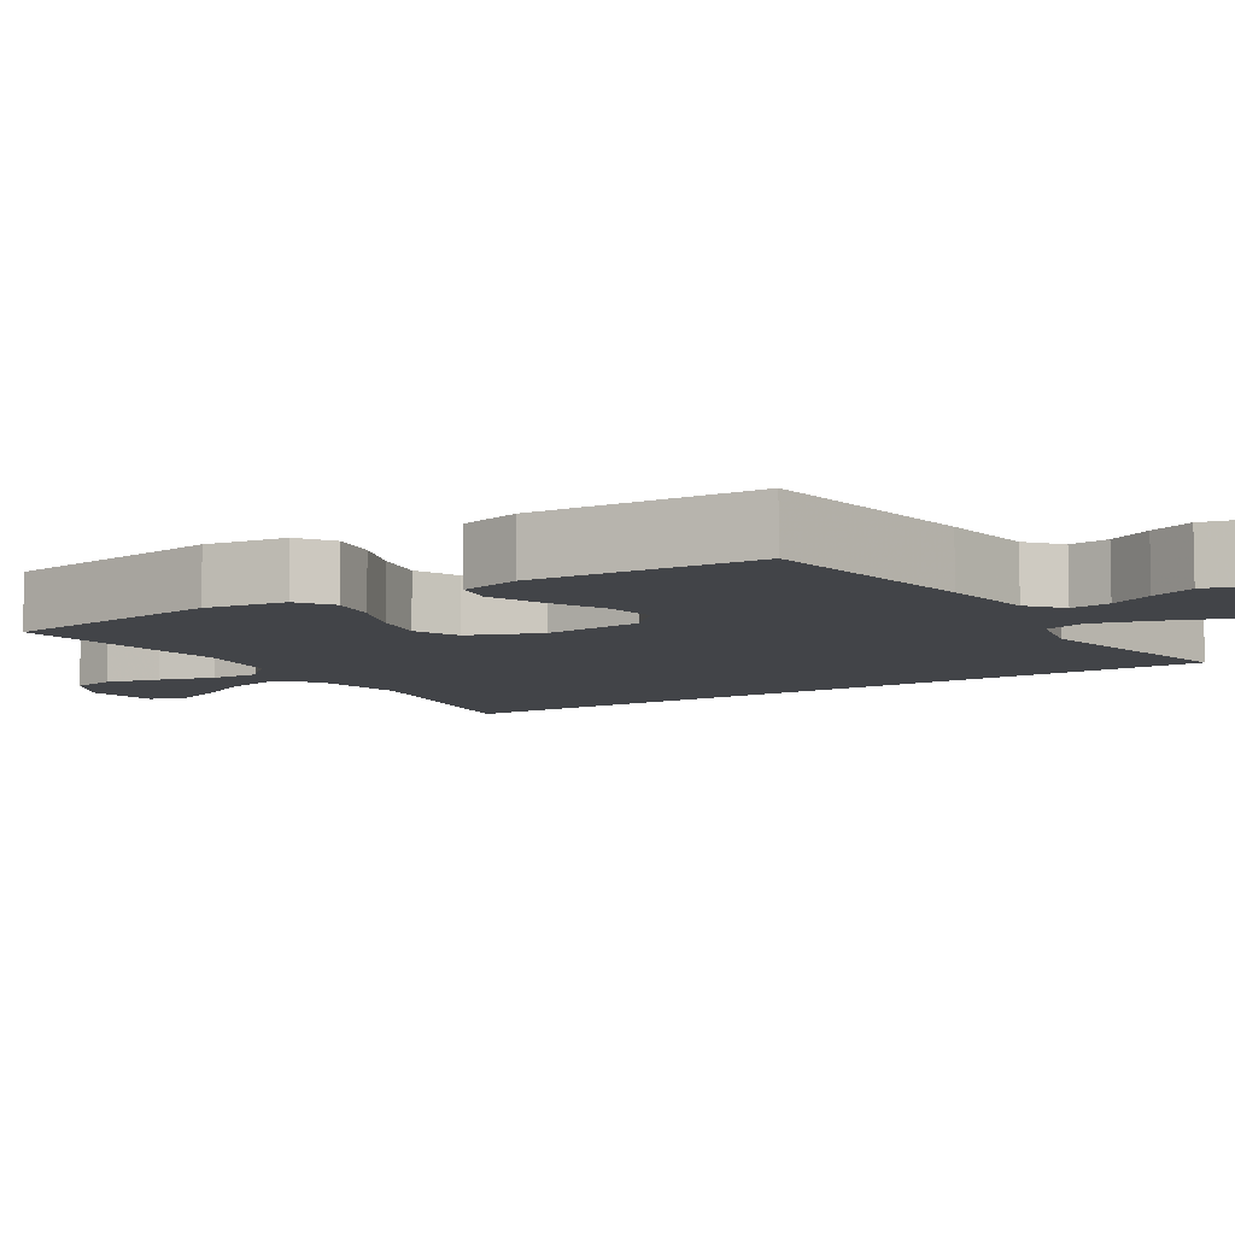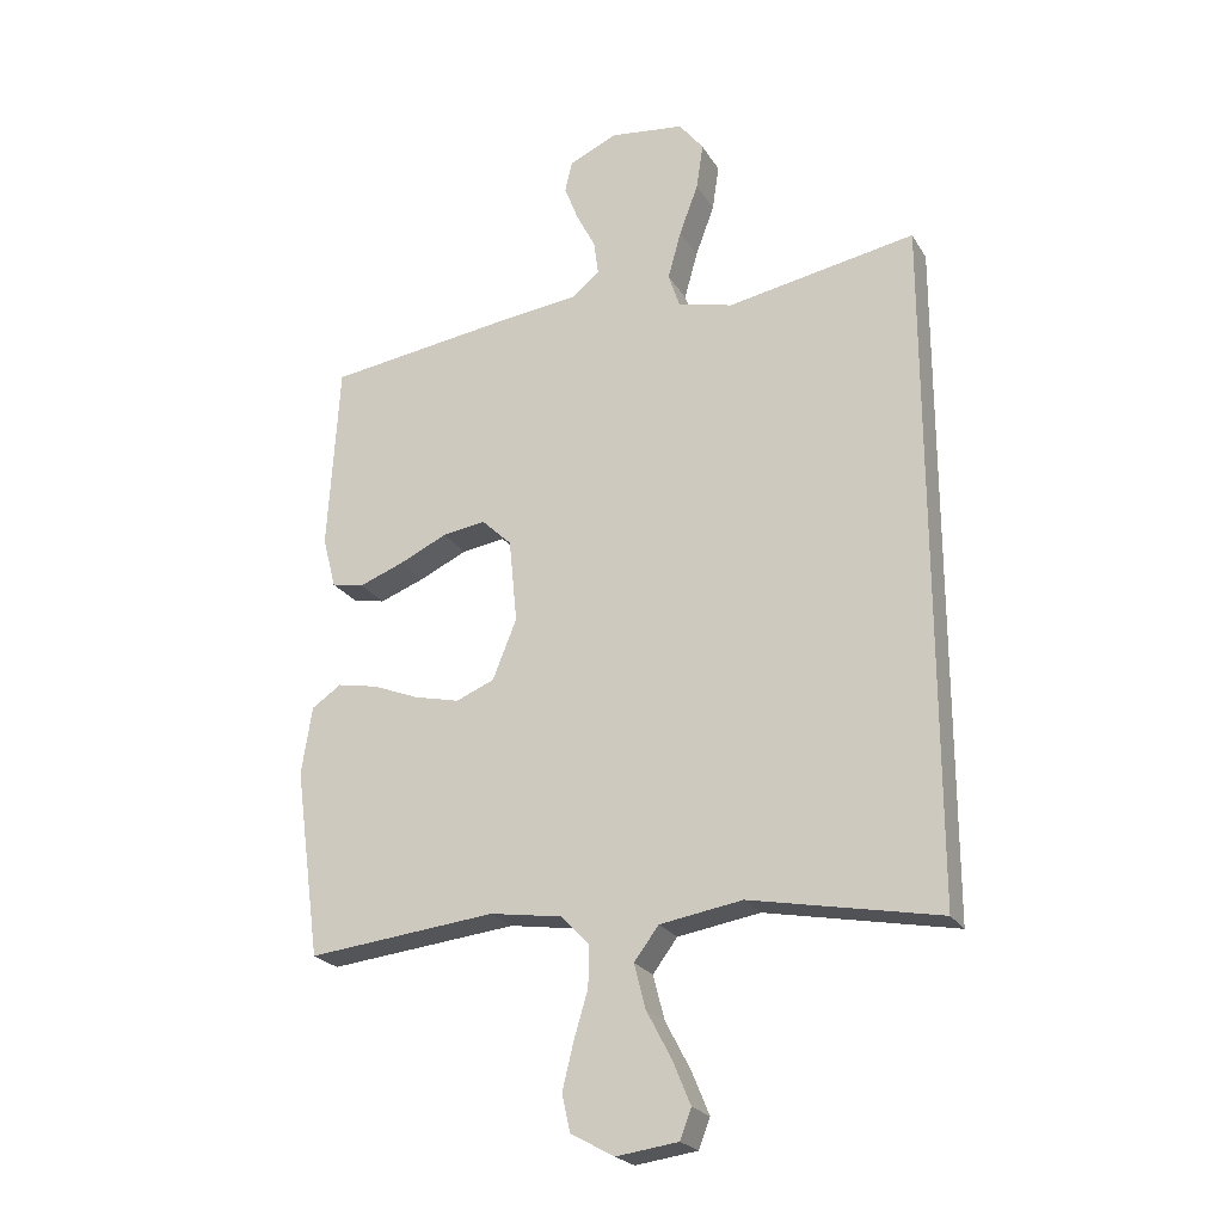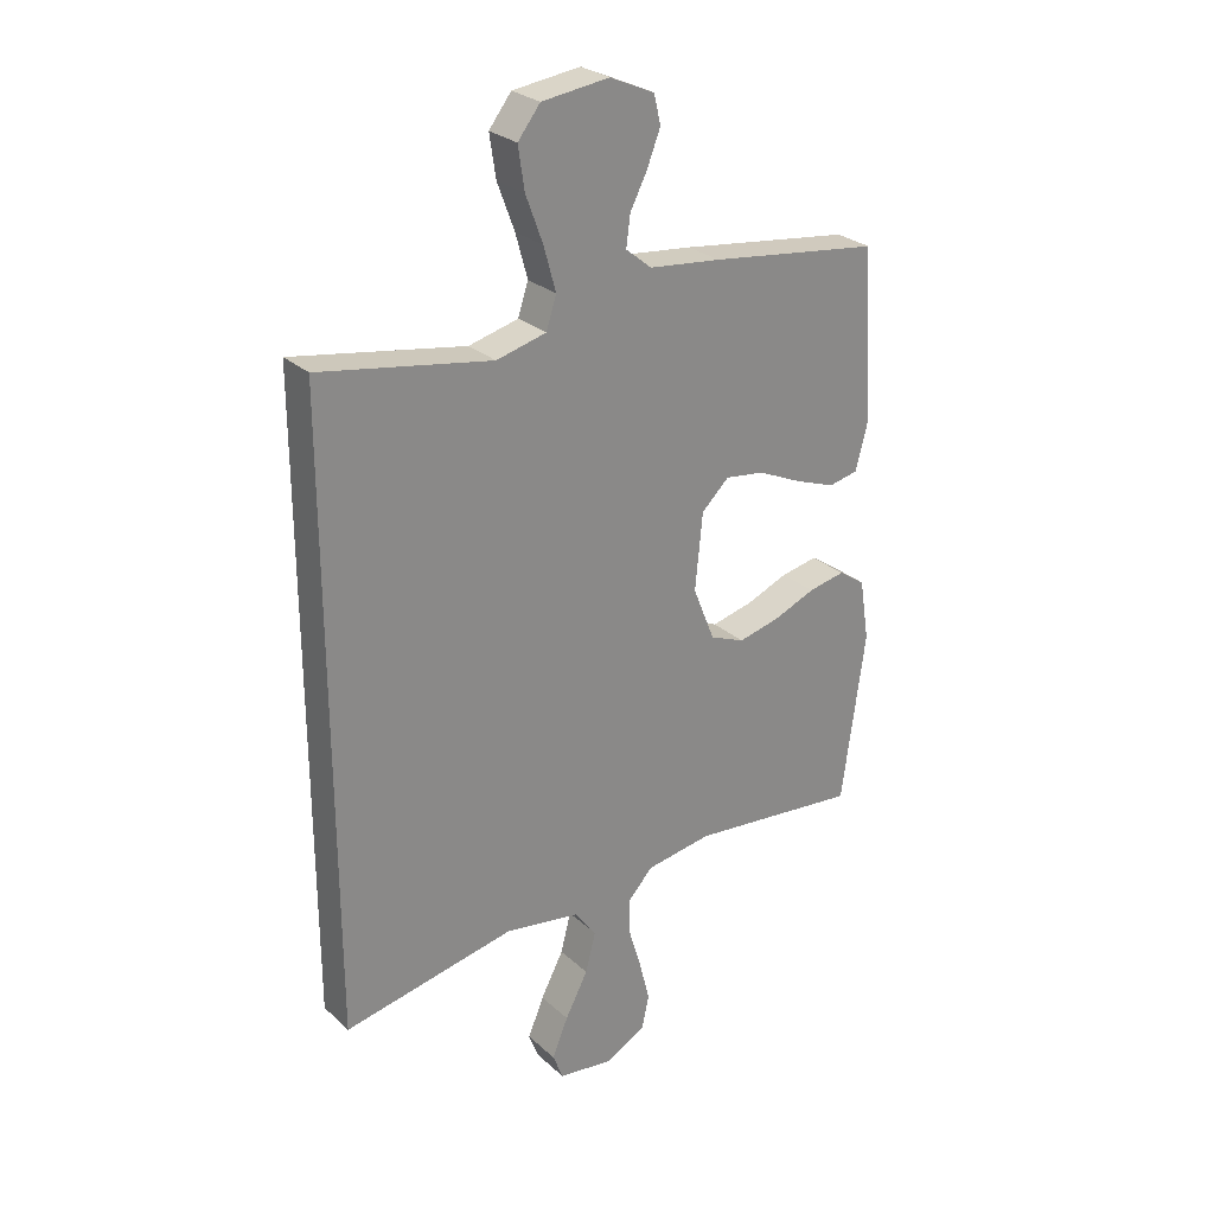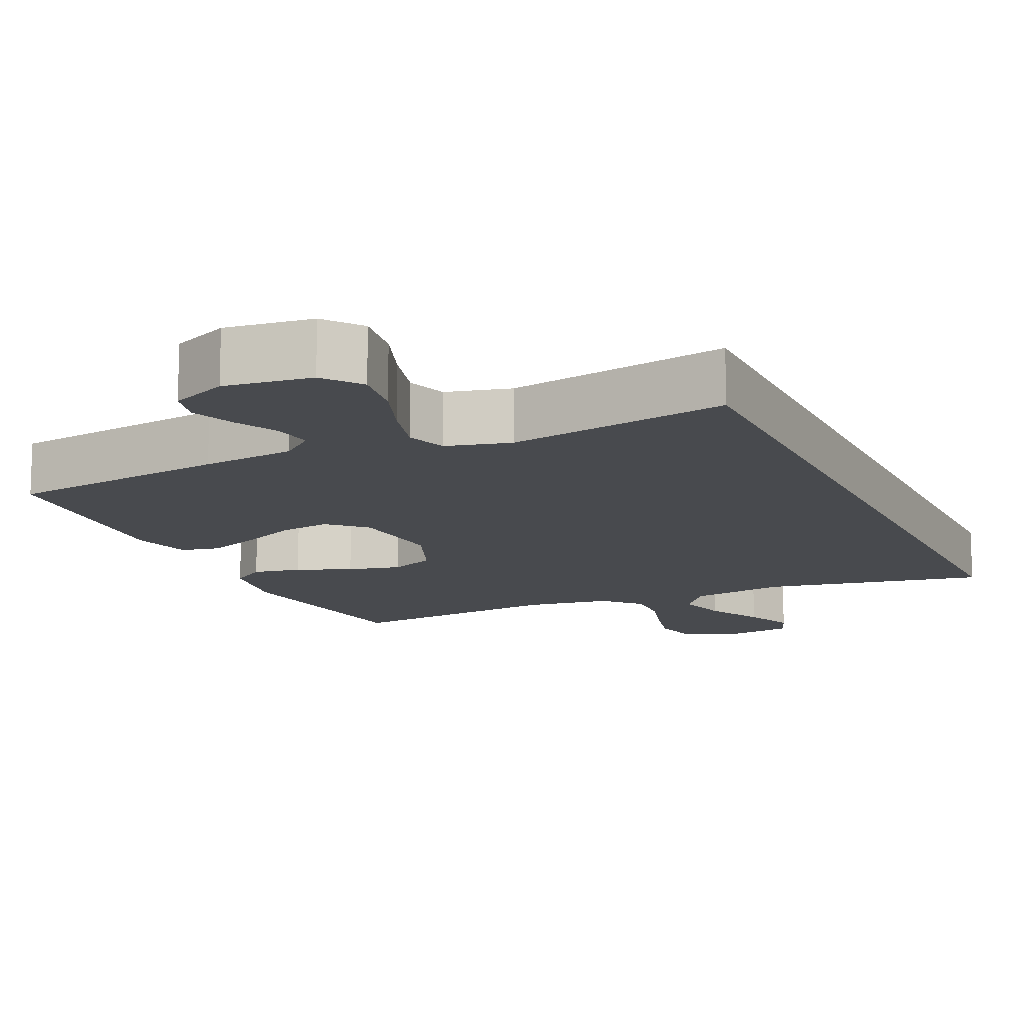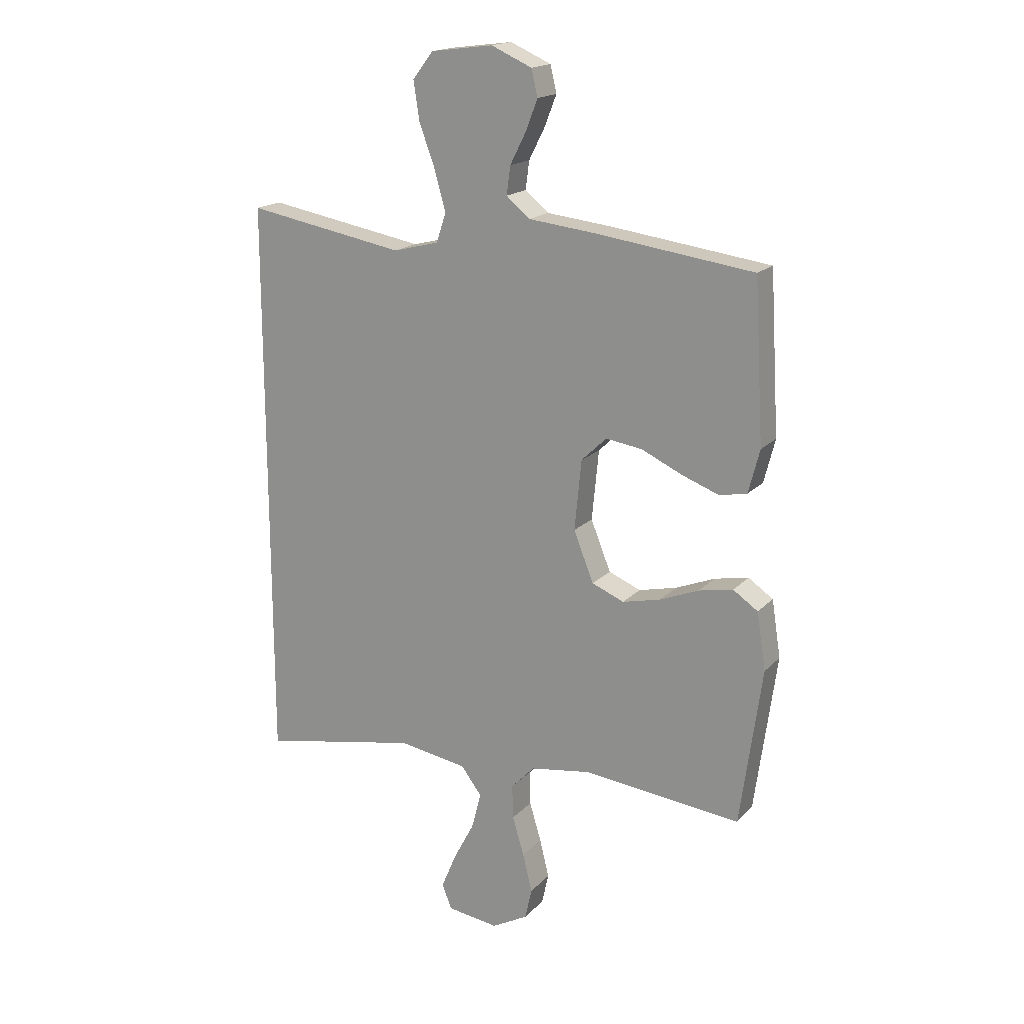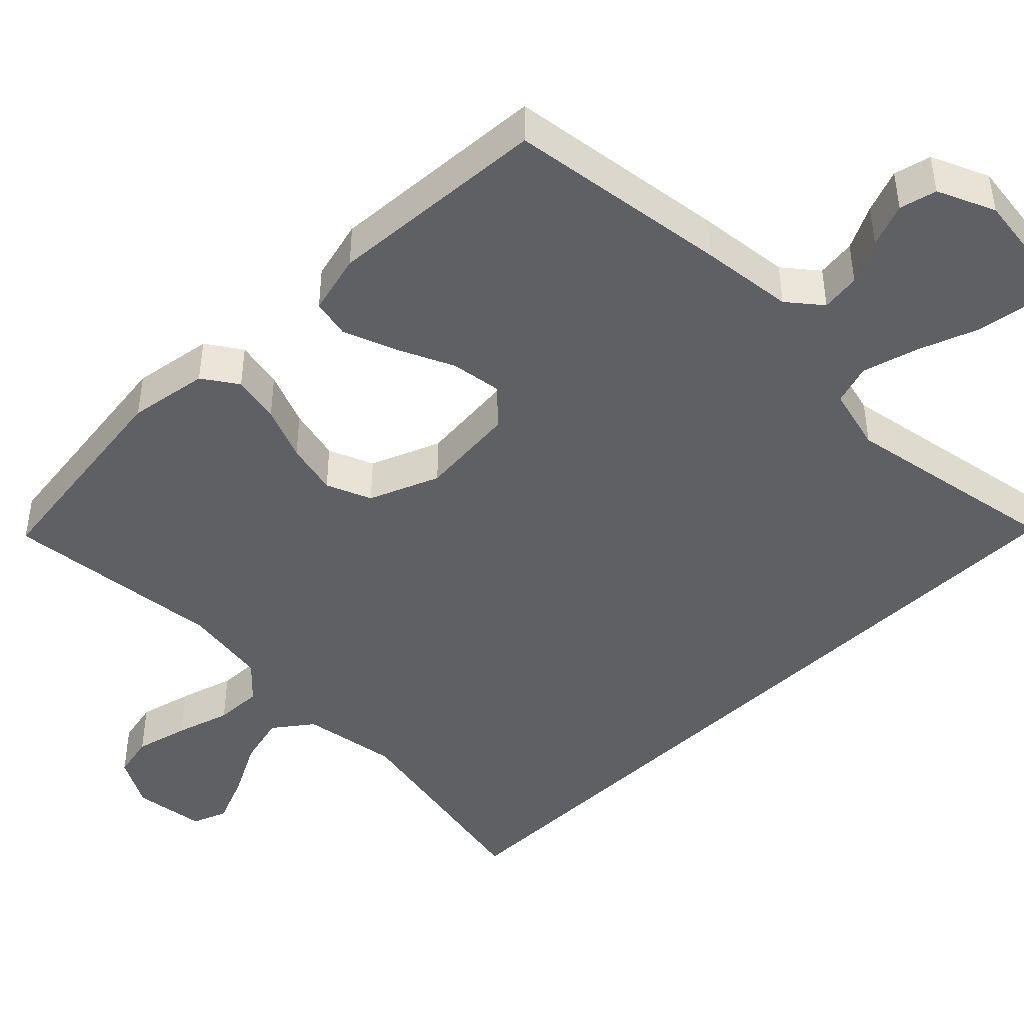
<metadata>
{"format":"obj","ext":"obj","renderer":"f3d","projection":"perspective","resolution":1024,"background":"white","views":[{"elev":-7.9,"azim":-57.1,"up":"+Y"},{"elev":-23.3,"azim":23.8,"up":"+Z"},{"elev":27.2,"azim":143.5,"up":"+Z"},{"elev":-13.3,"azim":24.8,"up":"+Y"},{"elev":17.9,"azim":-151.5,"up":"+Z"},{"elev":-44.6,"azim":-45.2,"up":"+Y"}]}
</metadata>
<code>
v -0.5 0.07 -0.5
v -0.541 0.07 -0.2
v -0.524 0.07 -0.092
v -0.477 0.07 -0.06
v -0.412 0.07 -0.073
v -0.338 0.07 -0.103
v -0.266 0.07 -0.12
v -0.205 0.07 -0.095
v -0.167 0.07 0
v -0.18 0.07 0.133
v -0.228 0.07 0.179
v -0.297 0.07 0.169
v -0.373 0.07 0.134
v -0.445 0.07 0.107
v -0.497 0.07 0.118
v -0.518 0.07 0.2
v -0.5 0.07 0.5
v -0.2 0.07 0.54
v -0.074 0.07 0.554
v -0.029 0.07 0.591
v -0.036 0.07 0.644
v -0.066 0.07 0.703
v -0.089 0.07 0.762
v -0.077 0.07 0.812
v 0 0.07 0.846
v 0.118 0.07 0.831
v 0.157 0.07 0.781
v 0.146 0.07 0.708
v 0.116 0.07 0.627
v 0.095 0.07 0.551
v 0.113 0.07 0.496
v 0.2 0.07 0.474
v 0.5 0.07 0.527
v 0.5 0.07 -0.555
v 0.2 0.07 -0.496
v 0.069 0.07 -0.517
v 0.03 0.07 -0.569
v 0.048 0.07 -0.639
v 0.088 0.07 -0.715
v 0.116 0.07 -0.783
v 0.098 0.07 -0.83
v 0 0.07 -0.843
v -0.069 0.07 -0.805
v -0.082 0.07 -0.746
v -0.064 0.07 -0.673
v -0.042 0.07 -0.599
v -0.04 0.07 -0.534
v -0.085 0.07 -0.487
v -0.2 0.07 -0.469
v -0.5 0 -0.5
v -0.541 0 -0.2
v -0.524 0 -0.092
v -0.477 0 -0.06
v -0.412 0 -0.073
v -0.338 0 -0.103
v -0.266 0 -0.12
v -0.205 0 -0.095
v -0.167 0 0
v -0.18 0 0.133
v -0.228 0 0.179
v -0.297 0 0.169
v -0.373 0 0.134
v -0.445 0 0.107
v -0.497 0 0.118
v -0.518 0 0.2
v -0.5 0 0.5
v -0.2 0 0.54
v -0.074 0 0.554
v -0.029 0 0.591
v -0.036 0 0.644
v -0.066 0 0.703
v -0.089 0 0.762
v -0.077 0 0.812
v 0 0 0.846
v 0.118 0 0.831
v 0.157 0 0.781
v 0.146 0 0.708
v 0.116 0 0.627
v 0.095 0 0.551
v 0.113 0 0.496
v 0.2 0 0.474
v 0.5 0 0.527
v 0.5 0 -0.555
v 0.2 0 -0.496
v 0.069 0 -0.517
v 0.03 0 -0.569
v 0.048 0 -0.639
v 0.088 0 -0.715
v 0.116 0 -0.783
v 0.098 0 -0.83
v 0 0 -0.843
v -0.069 0 -0.805
v -0.082 0 -0.746
v -0.064 0 -0.673
v -0.042 0 -0.599
v -0.04 0 -0.534
v -0.085 0 -0.487
v -0.2 0 -0.469
f 44 45 46
f 43 44 46
f 42 43 46
f 41 42 46
f 40 41 46
f 39 40 46
f 38 39 46
f 37 38 46 47
f 36 37 47 48
f 32 33 34 35
f 35 36 48
f 32 35 48
f 31 32 48
f 27 28 29
f 26 27 29
f 25 26 29
f 24 25 29
f 23 24 29
f 22 23 29
f 21 22 29
f 20 21 29 30
f 31 48 49
f 30 31 49
f 20 30 49
f 19 20 49
f 17 18 19
f 16 17 19
f 15 16 19
f 14 15 19
f 13 14 19
f 12 13 19
f 4 5 6
f 3 4 6
f 2 3 6
f 1 2 6
f 49 1 6
f 49 6 7
f 11 12 19
f 10 11 19
f 9 10 19
f 9 19 49
f 8 9 49
f 7 8 49
f 95 94 93
f 95 93 92
f 95 92 91
f 95 91 90
f 95 90 89
f 95 89 88
f 95 88 87
f 96 95 87 86
f 97 96 86 85
f 84 83 82 81
f 97 85 84
f 97 84 81
f 97 81 80
f 78 77 76
f 78 76 75
f 78 75 74
f 78 74 73
f 78 73 72
f 78 72 71
f 78 71 70
f 79 78 70 69
f 98 97 80
f 98 80 79
f 98 79 69
f 98 69 68
f 68 67 66
f 68 66 65
f 68 65 64
f 68 64 63
f 68 63 62
f 68 62 61
f 55 54 53
f 55 53 52
f 55 52 51
f 55 51 50
f 55 50 98
f 56 55 98
f 68 61 60
f 68 60 59
f 68 59 58
f 98 68 58
f 98 58 57
f 98 57 56
f 1 50 51 2
f 2 51 52 3
f 3 52 53 4
f 4 53 54 5
f 5 54 55 6
f 6 55 56 7
f 7 56 57 8
f 8 57 58 9
f 9 58 59 10
f 10 59 60 11
f 11 60 61 12
f 12 61 62 13
f 13 62 63 14
f 14 63 64 15
f 15 64 65 16
f 16 65 66 17
f 17 66 67 18
f 18 67 68 19
f 19 68 69 20
f 20 69 70 21
f 21 70 71 22
f 22 71 72 23
f 23 72 73 24
f 24 73 74 25
f 25 74 75 26
f 26 75 76 27
f 27 76 77 28
f 28 77 78 29
f 29 78 79 30
f 30 79 80 31
f 31 80 81 32
f 32 81 82 33
f 33 82 83 34
f 34 83 84 35
f 35 84 85 36
f 36 85 86 37
f 37 86 87 38
f 38 87 88 39
f 39 88 89 40
f 40 89 90 41
f 41 90 91 42
f 42 91 92 43
f 43 92 93 44
f 44 93 94 45
f 45 94 95 46
f 46 95 96 47
f 47 96 97 48
f 48 97 98 49
f 49 98 50 1

</code>
